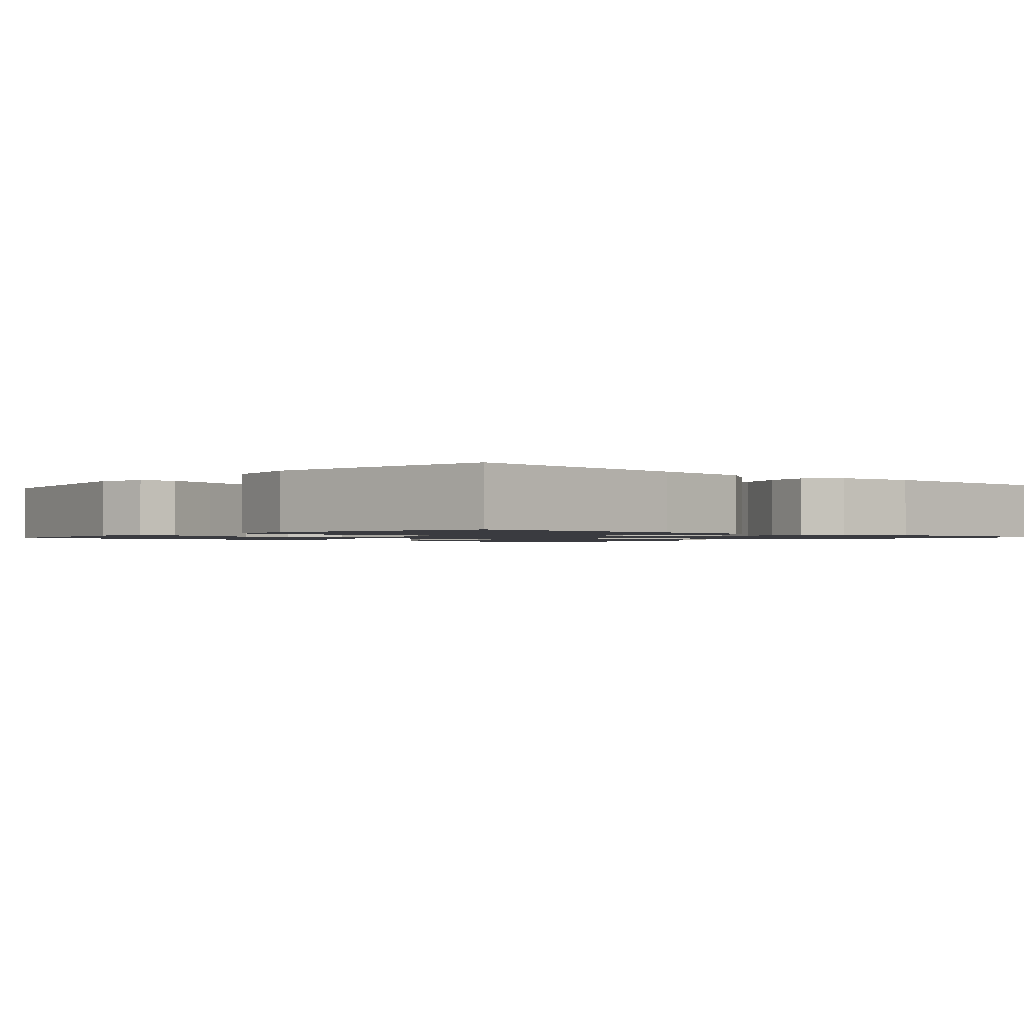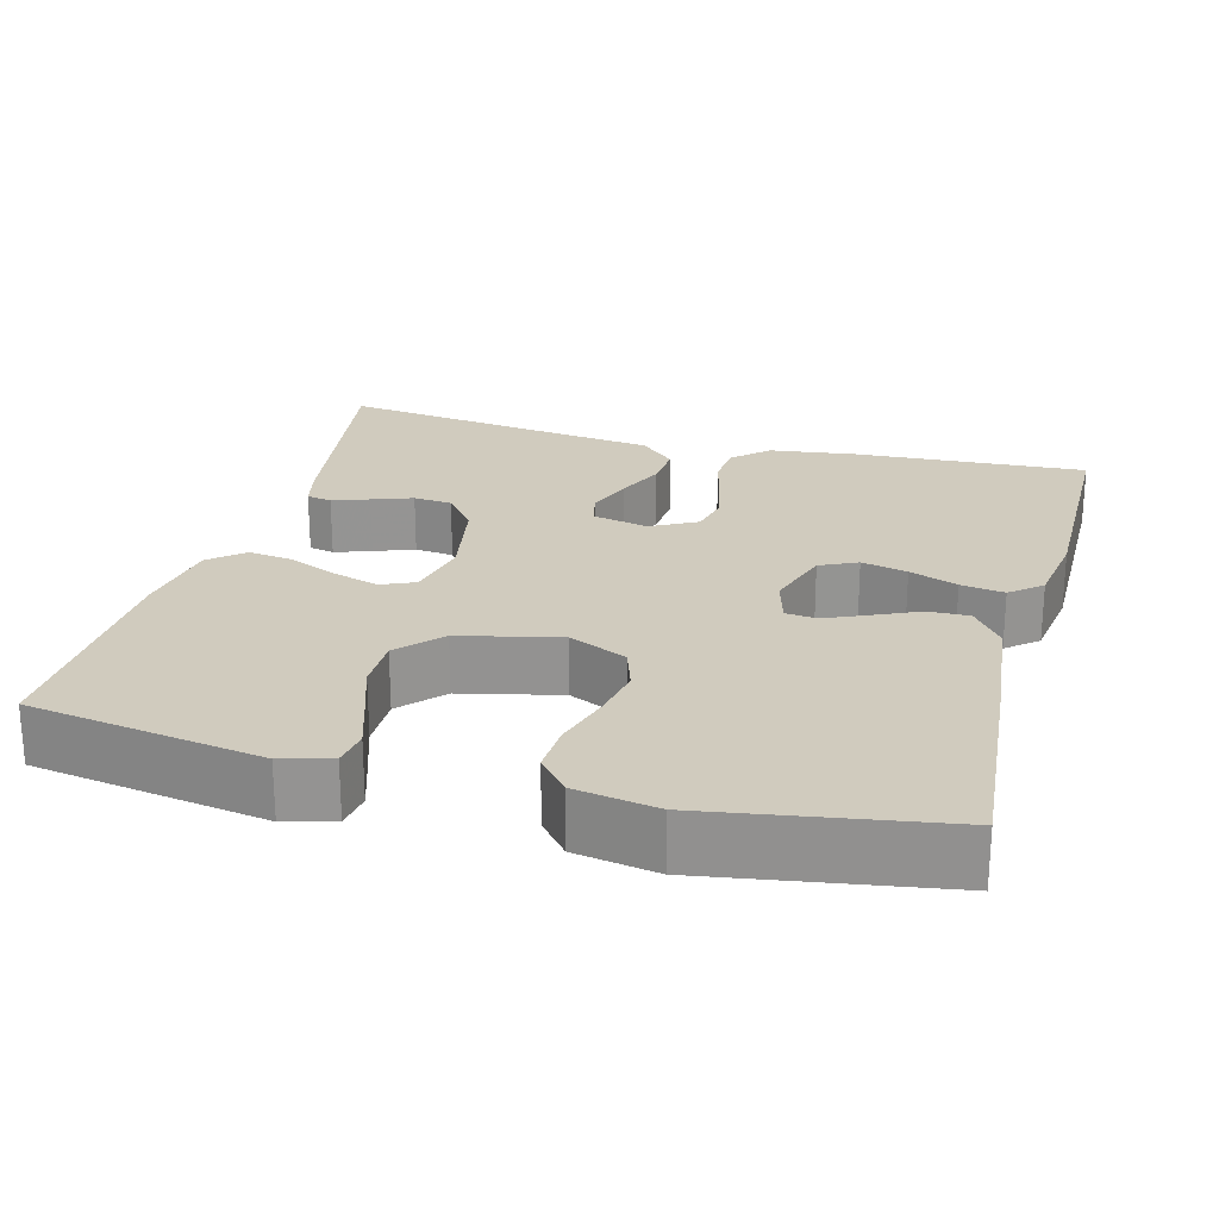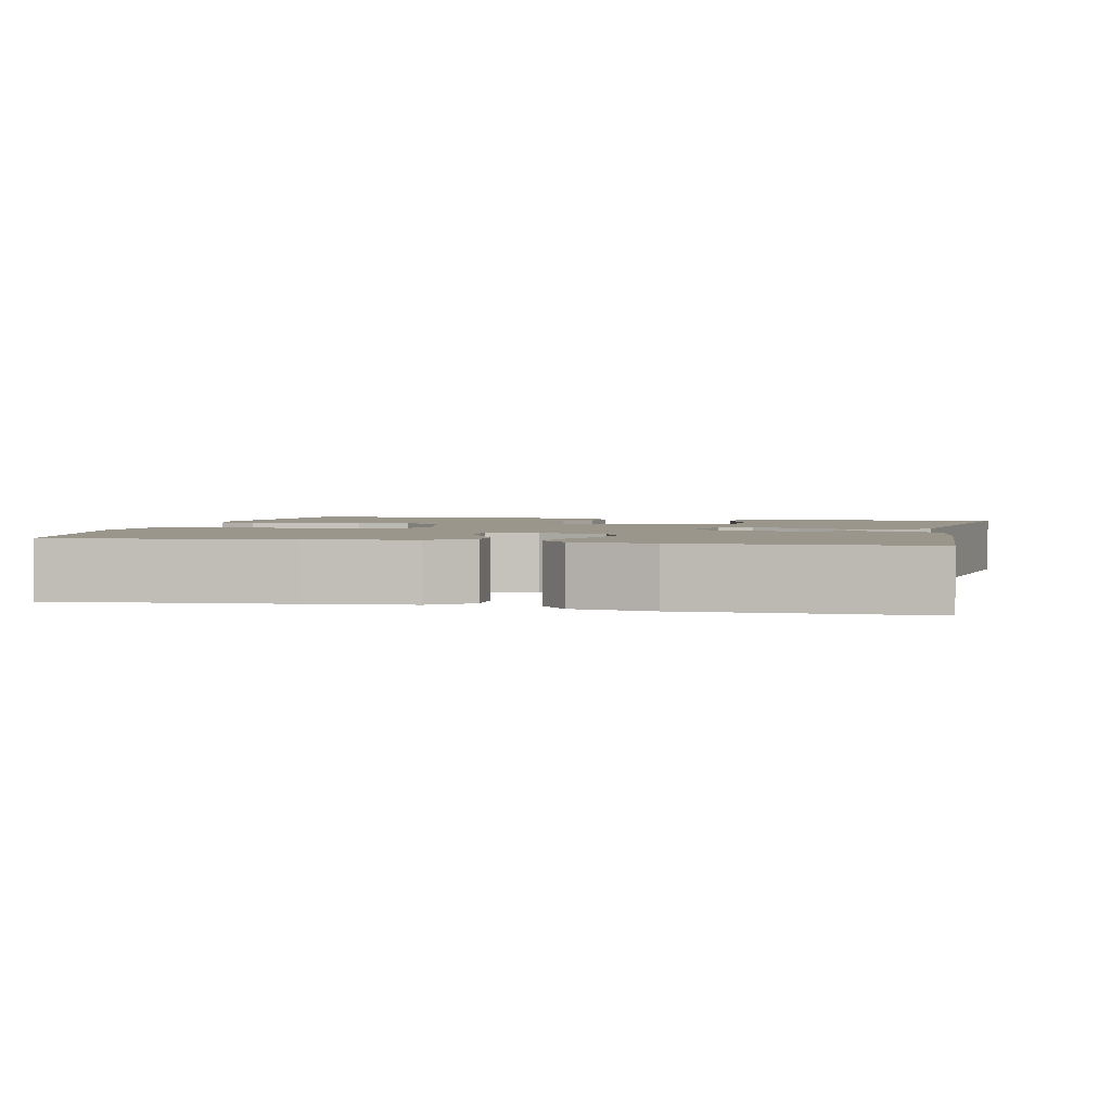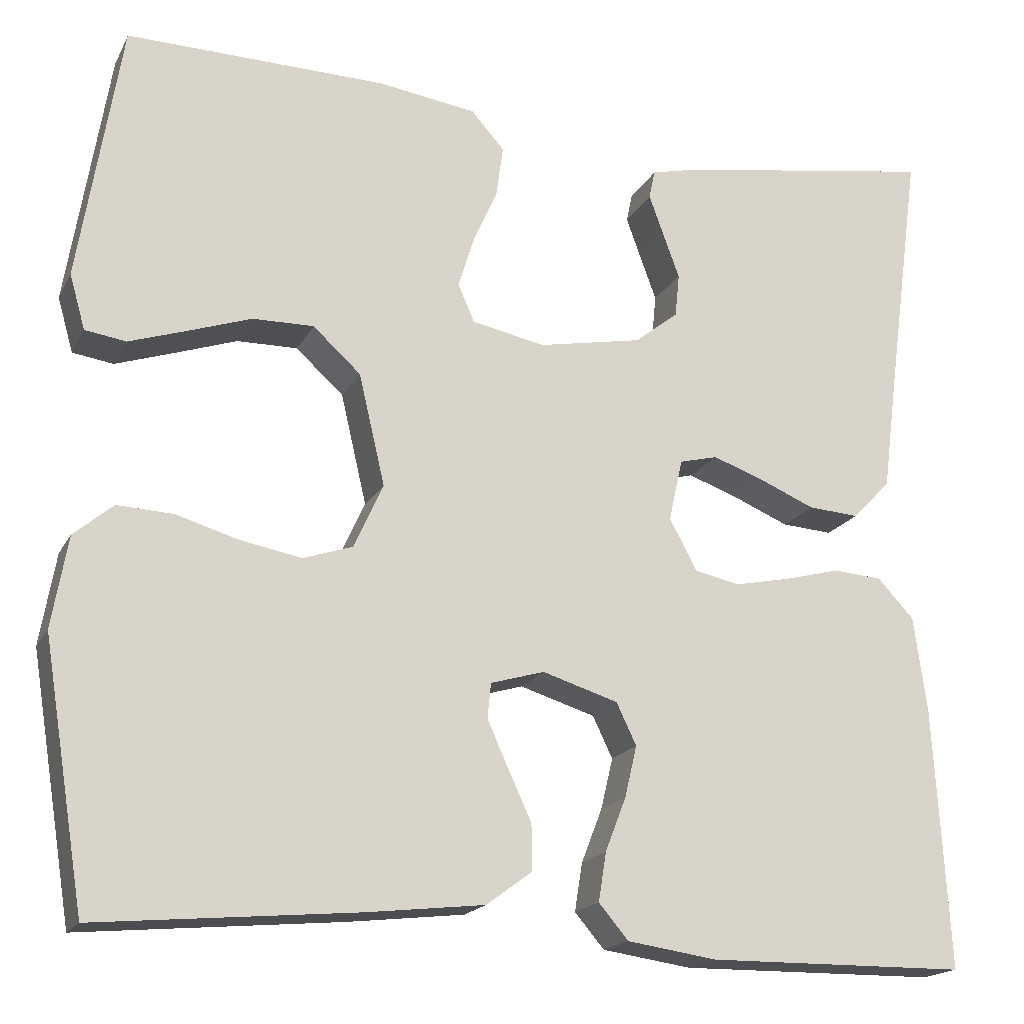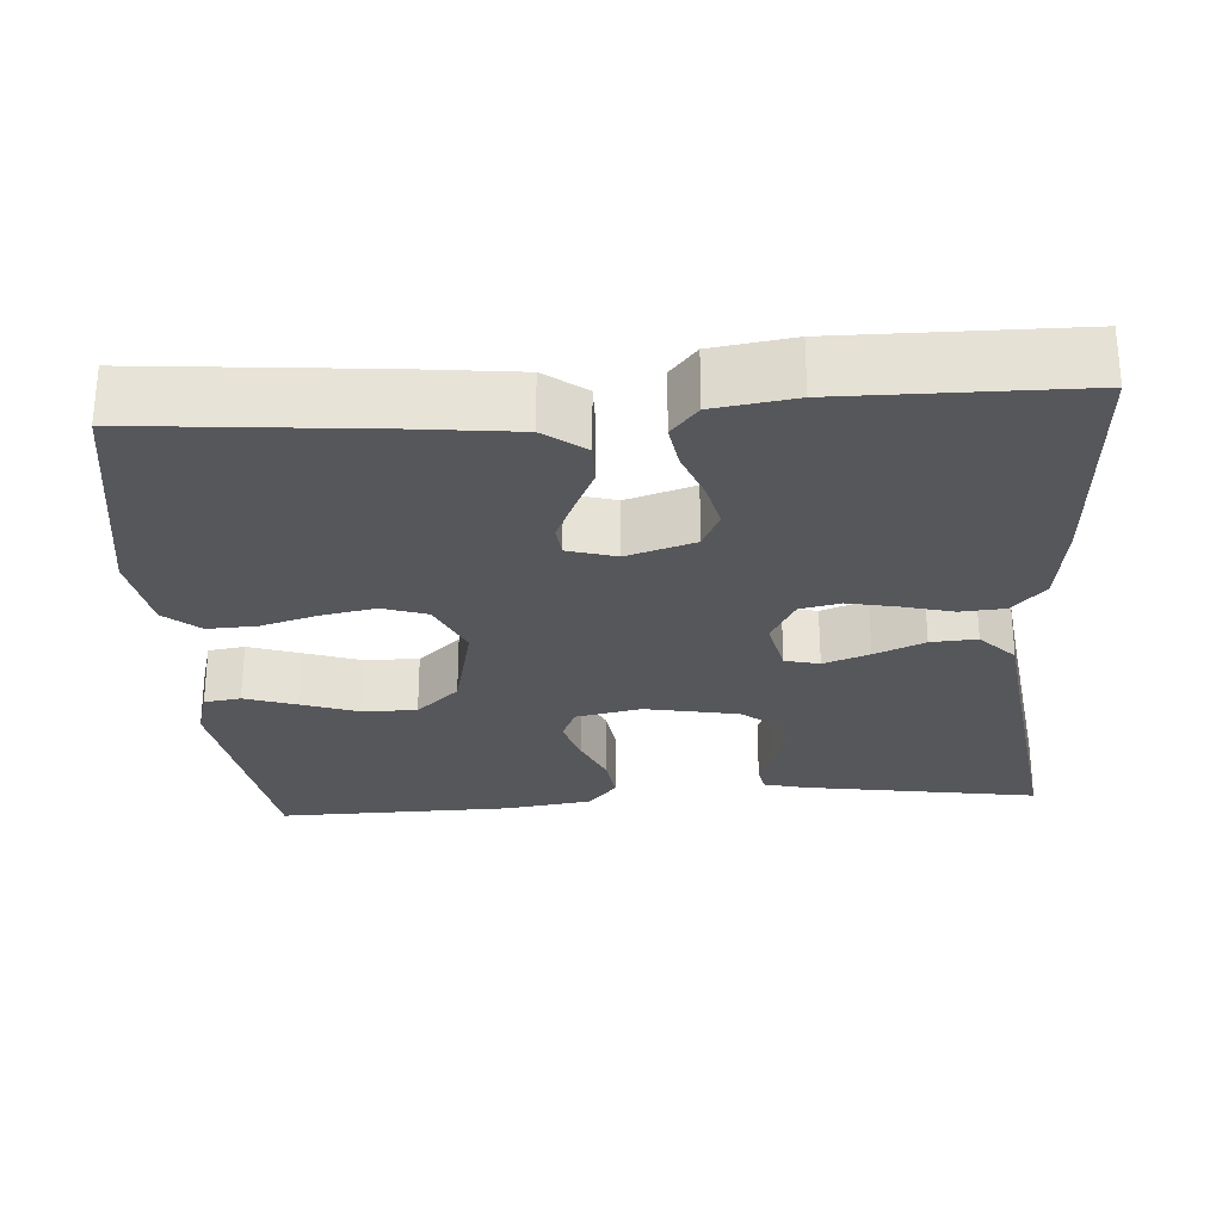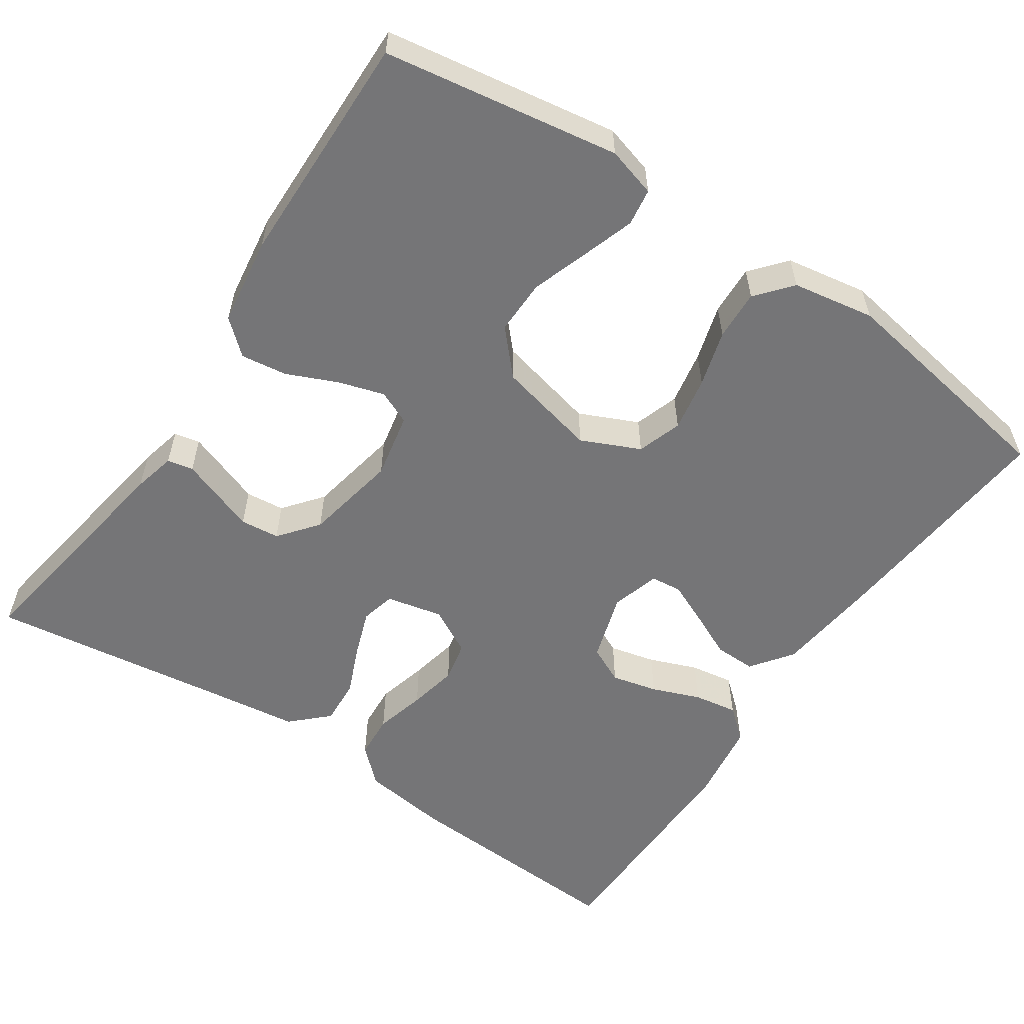
<metadata>
{"format":"obj","ext":"obj","renderer":"f3d","projection":"perspective","resolution":1024,"background":"white","views":[{"elev":-1.4,"azim":138.8,"up":"+Y"},{"elev":23.3,"azim":105.2,"up":"+Y"},{"elev":2.4,"azim":-167.1,"up":"+Y"},{"elev":-18.2,"azim":159.7,"up":"+Z"},{"elev":-27.3,"azim":-176.0,"up":"+Y"},{"elev":-56.6,"azim":56.0,"up":"+Y"}]}
</metadata>
<code>
v 0.5 0.07 0.5
v 0.548 0.07 0.2
v 0.53 0.07 0.137
v 0.483 0.07 0.13
v 0.417 0.07 0.152
v 0.344 0.07 0.177
v 0.274 0.07 0.178
v 0.219 0.07 0.128
v 0.189 0.07 0
v 0.223 0.07 -0.075
v 0.28 0.07 -0.094
v 0.35 0.07 -0.081
v 0.422 0.07 -0.06
v 0.486 0.07 -0.057
v 0.531 0.07 -0.095
v 0.549 0.07 -0.2
v 0.5 0.07 -0.5
v 0.2 0.07 -0.473
v 0.067 0.07 -0.458
v 0.014 0.07 -0.419
v 0.015 0.07 -0.366
v 0.042 0.07 -0.308
v 0.066 0.07 -0.254
v 0.062 0.07 -0.214
v 0 0.07 -0.196
v -0.087 0.07 -0.223
v -0.11 0.07 -0.271
v -0.096 0.07 -0.33
v -0.072 0.07 -0.392
v -0.063 0.07 -0.448
v -0.097 0.07 -0.488
v -0.2 0.07 -0.503
v -0.5 0.07 -0.5
v -0.483 0.07 -0.2
v -0.468 0.07 -0.089
v -0.426 0.07 -0.044
v -0.369 0.07 -0.04
v -0.304 0.07 -0.057
v -0.241 0.07 -0.07
v -0.189 0.07 -0.059
v -0.157 0.07 0
v -0.173 0.07 0.072
v -0.217 0.07 0.083
v -0.276 0.07 0.062
v -0.34 0.07 0.035
v -0.399 0.07 0.031
v -0.443 0.07 0.077
v -0.459 0.07 0.2
v -0.5 0.07 0.5
v -0.2 0.07 0.452
v -0.146 0.07 0.439
v -0.139 0.07 0.406
v -0.156 0.07 0.359
v -0.175 0.07 0.307
v -0.17 0.07 0.257
v -0.12 0.07 0.217
v 0 0.07 0.194
v 0.084 0.07 0.211
v 0.103 0.07 0.254
v 0.085 0.07 0.313
v 0.057 0.07 0.377
v 0.049 0.07 0.436
v 0.087 0.07 0.479
v 0.2 0.07 0.495
v 0.5 0 0.5
v 0.548 0 0.2
v 0.53 0 0.137
v 0.483 0 0.13
v 0.417 0 0.152
v 0.344 0 0.177
v 0.274 0 0.178
v 0.219 0 0.128
v 0.189 0 0
v 0.223 0 -0.075
v 0.28 0 -0.094
v 0.35 0 -0.081
v 0.422 0 -0.06
v 0.486 0 -0.057
v 0.531 0 -0.095
v 0.549 0 -0.2
v 0.5 0 -0.5
v 0.2 0 -0.473
v 0.067 0 -0.458
v 0.014 0 -0.419
v 0.015 0 -0.366
v 0.042 0 -0.308
v 0.066 0 -0.254
v 0.062 0 -0.214
v 0 0 -0.196
v -0.087 0 -0.223
v -0.11 0 -0.271
v -0.096 0 -0.33
v -0.072 0 -0.392
v -0.063 0 -0.448
v -0.097 0 -0.488
v -0.2 0 -0.503
v -0.5 0 -0.5
v -0.483 0 -0.2
v -0.468 0 -0.089
v -0.426 0 -0.044
v -0.369 0 -0.04
v -0.304 0 -0.057
v -0.241 0 -0.07
v -0.189 0 -0.059
v -0.157 0 0
v -0.173 0 0.072
v -0.217 0 0.083
v -0.276 0 0.062
v -0.34 0 0.035
v -0.399 0 0.031
v -0.443 0 0.077
v -0.459 0 0.2
v -0.5 0 0.5
v -0.2 0 0.452
v -0.146 0 0.439
v -0.139 0 0.406
v -0.156 0 0.359
v -0.175 0 0.307
v -0.17 0 0.257
v -0.12 0 0.217
v 0 0 0.194
v 0.084 0 0.211
v 0.103 0 0.254
v 0.085 0 0.313
v 0.057 0 0.377
v 0.049 0 0.436
v 0.087 0 0.479
v 0.2 0 0.495
f 60 61 62 63
f 59 60 63 64
f 51 52 53 54
f 49 50 51 54
f 48 49 54 55
f 47 48 55 56
f 44 45 46 47
f 43 44 47 56
f 35 36 37 38
f 35 38 39
f 34 35 39
f 33 34 39 40
f 31 32 33 40
f 28 29 30 31
f 27 28 31 40
f 19 20 21 22
f 19 22 23
f 18 19 23
f 17 18 23 24
f 15 16 17 24
f 12 13 14 15
f 11 12 15 24
f 3 4 5 6
f 1 2 3 6
f 59 64 1 6
f 58 59 6 7
f 57 58 7 8
f 42 43 56 57
f 41 42 57 8
f 26 27 40 41
f 25 26 41 8
f 10 11 24 25
f 9 10 25
f 8 9 25
f 127 126 125 124
f 128 127 124 123
f 118 117 116 115
f 118 115 114 113
f 119 118 113 112
f 120 119 112 111
f 111 110 109 108
f 120 111 108 107
f 102 101 100 99
f 103 102 99
f 103 99 98
f 104 103 98 97
f 104 97 96 95
f 95 94 93 92
f 104 95 92 91
f 86 85 84 83
f 87 86 83
f 87 83 82
f 88 87 82 81
f 88 81 80 79
f 79 78 77 76
f 88 79 76 75
f 70 69 68 67
f 70 67 66 65
f 70 65 128 123
f 71 70 123 122
f 72 71 122 121
f 121 120 107 106
f 72 121 106 105
f 105 104 91 90
f 72 105 90 89
f 89 88 75 74
f 89 74 73
f 89 73 72
f 1 65 66 2
f 2 66 67 3
f 3 67 68 4
f 4 68 69 5
f 5 69 70 6
f 6 70 71 7
f 7 71 72 8
f 8 72 73 9
f 9 73 74 10
f 10 74 75 11
f 11 75 76 12
f 12 76 77 13
f 13 77 78 14
f 14 78 79 15
f 15 79 80 16
f 16 80 81 17
f 17 81 82 18
f 18 82 83 19
f 19 83 84 20
f 20 84 85 21
f 21 85 86 22
f 22 86 87 23
f 23 87 88 24
f 24 88 89 25
f 25 89 90 26
f 26 90 91 27
f 27 91 92 28
f 28 92 93 29
f 29 93 94 30
f 30 94 95 31
f 31 95 96 32
f 32 96 97 33
f 33 97 98 34
f 34 98 99 35
f 35 99 100 36
f 36 100 101 37
f 37 101 102 38
f 38 102 103 39
f 39 103 104 40
f 40 104 105 41
f 41 105 106 42
f 42 106 107 43
f 43 107 108 44
f 44 108 109 45
f 45 109 110 46
f 46 110 111 47
f 47 111 112 48
f 48 112 113 49
f 49 113 114 50
f 50 114 115 51
f 51 115 116 52
f 52 116 117 53
f 53 117 118 54
f 54 118 119 55
f 55 119 120 56
f 56 120 121 57
f 57 121 122 58
f 58 122 123 59
f 59 123 124 60
f 60 124 125 61
f 61 125 126 62
f 62 126 127 63
f 63 127 128 64
f 64 128 65 1

</code>
